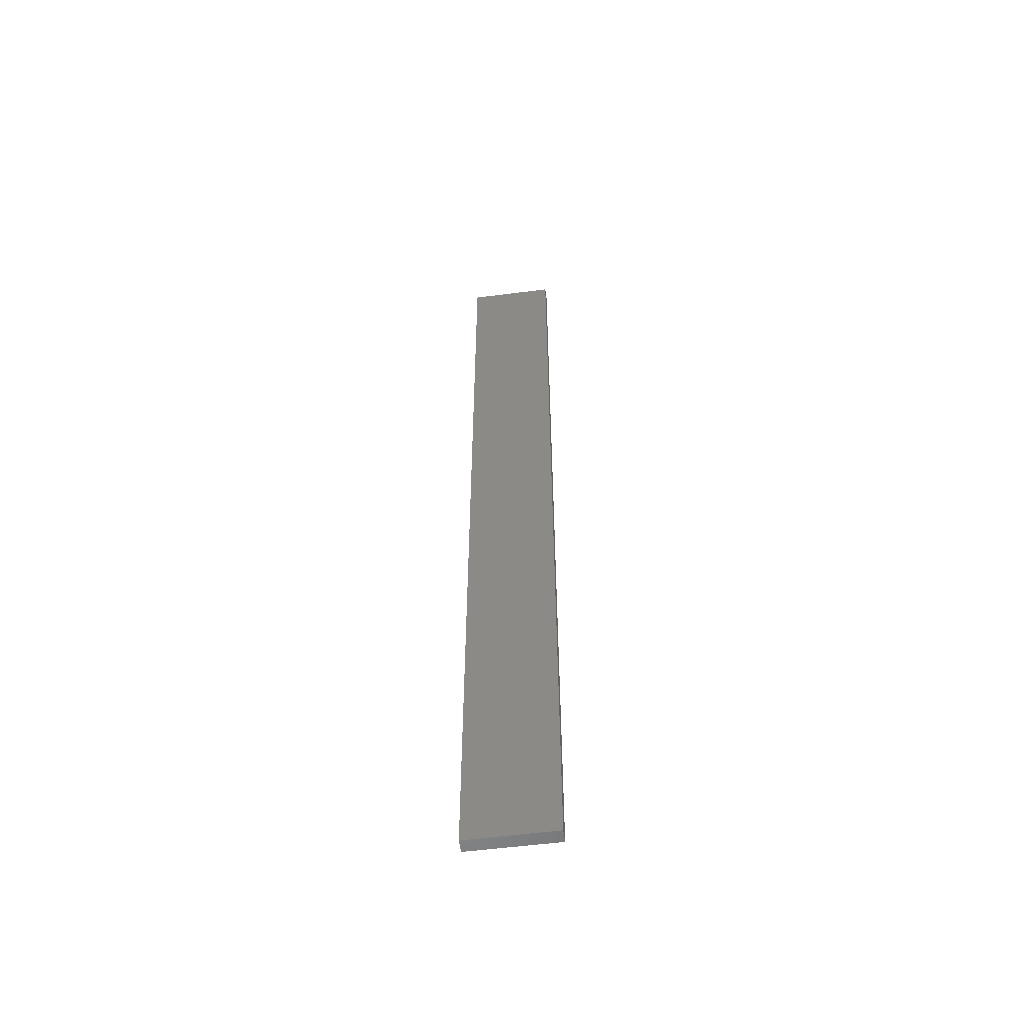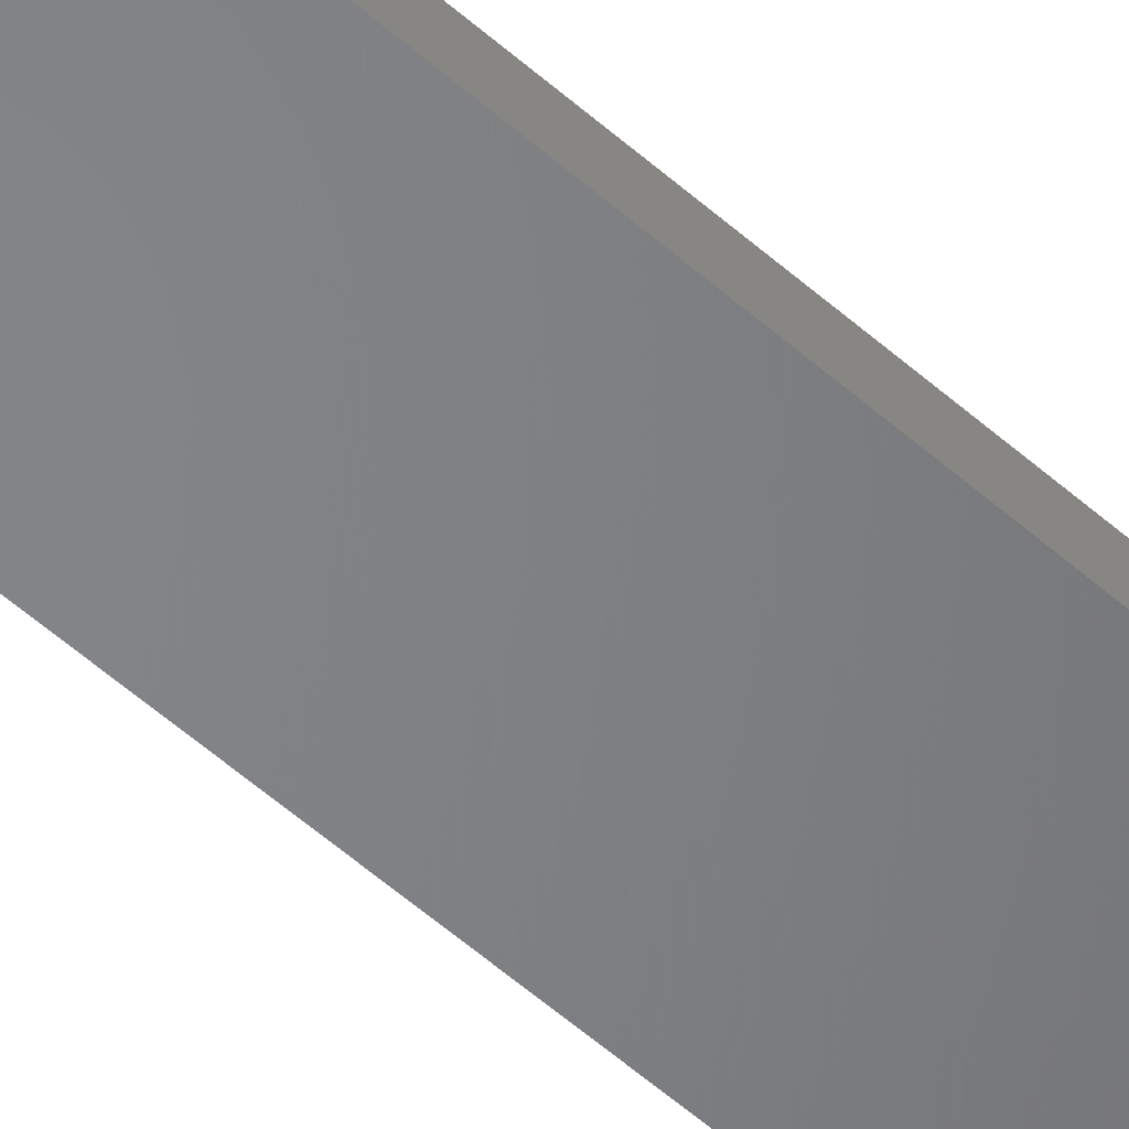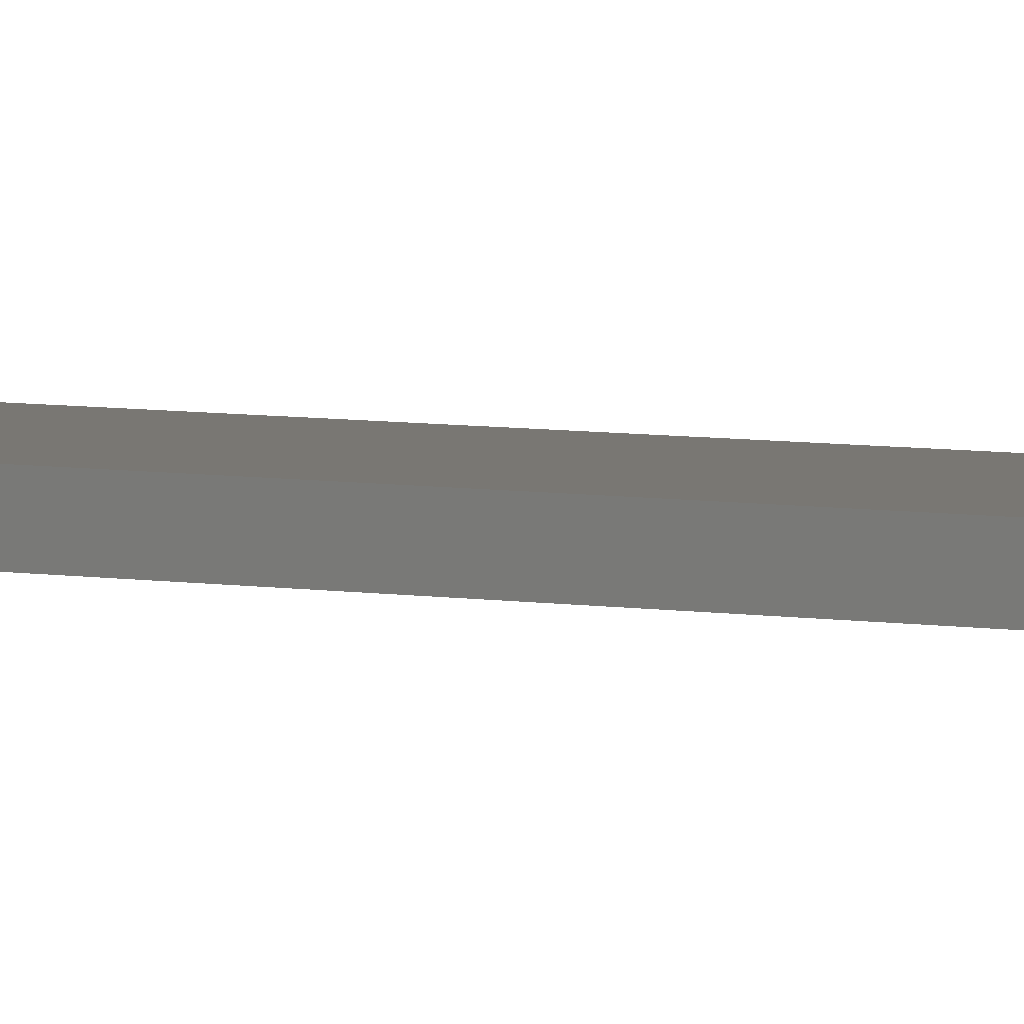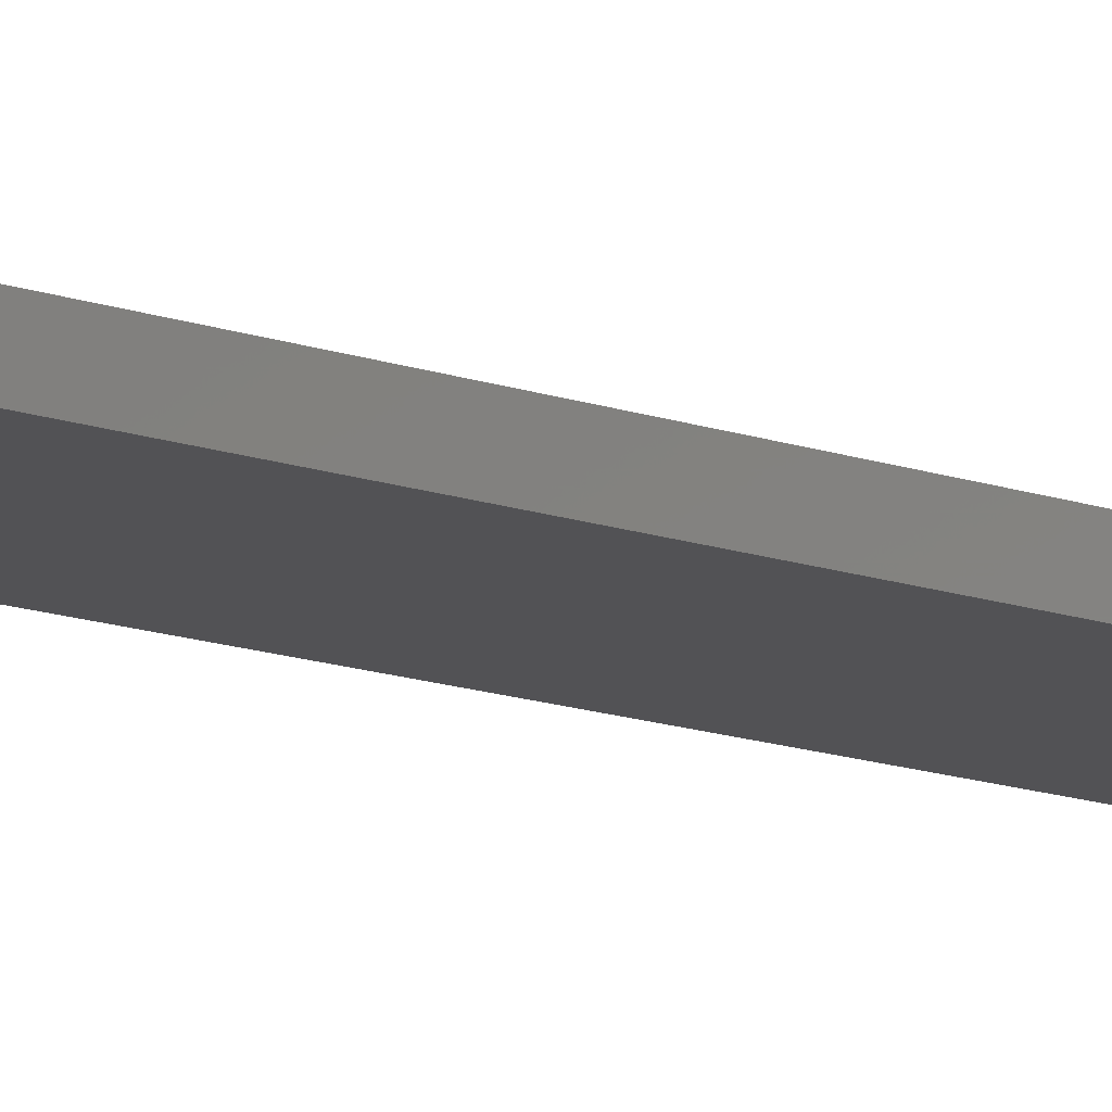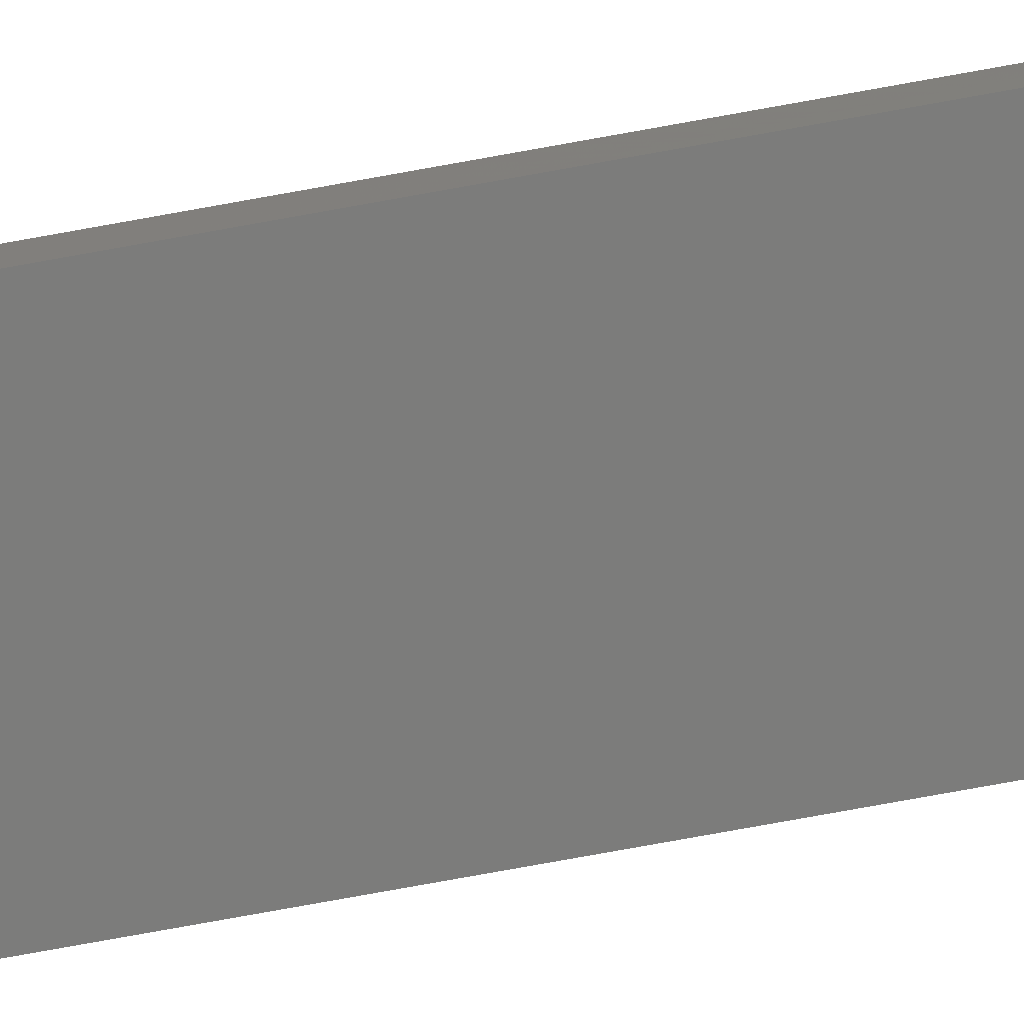
<metadata>
{"format":"stl","ext":"stl","renderer":"f3d","projection":"perspective","resolution":1024,"background":"white","views":[{"elev":-55.5,"azim":-172.5,"up":"+Z"},{"elev":-52.2,"azim":45.8,"up":"+Y"},{"elev":4.7,"azim":-56.9,"up":"+Y"},{"elev":-9.2,"azim":-140.1,"up":"+Y"},{"elev":-75.7,"azim":100.3,"up":"+Y"}]}
</metadata>
<code>
# stl→obj: 16 verts, 28 faces
v -0.08142 4.3 38.65
v -0.08142 4.3 35.06
v -0.1898 4.301 35.06
v -0.1898 4.301 38.65
v -0.2981 4.301 35.06
v -0.2981 4.301 38.65
v -0.4064 4.301 35.06
v -0.4064 4.301 38.65
v -0.4065 4.251 35.06
v -0.4065 4.251 38.65
v -0.0817 4.25 35.06
v -0.19 4.251 38.65
v -0.19 4.251 35.06
v -0.0817 4.25 38.65
v -0.2982 4.251 38.65
v -0.2982 4.251 35.06
f 1 2 3
f 4 3 5
f 4 1 3
f 6 5 7
f 6 4 5
f 8 6 7
f 8 9 10
f 7 9 8
f 11 12 13
f 14 12 11
f 13 15 16
f 16 15 9
f 12 15 13
f 15 10 9
f 14 11 1
f 11 2 1
f 16 9 7
f 5 16 7
f 3 13 16
f 3 16 5
f 2 11 13
f 2 13 3
f 10 15 8
f 15 6 8
f 12 4 15
f 15 4 6
f 14 1 12
f 12 1 4

</code>
